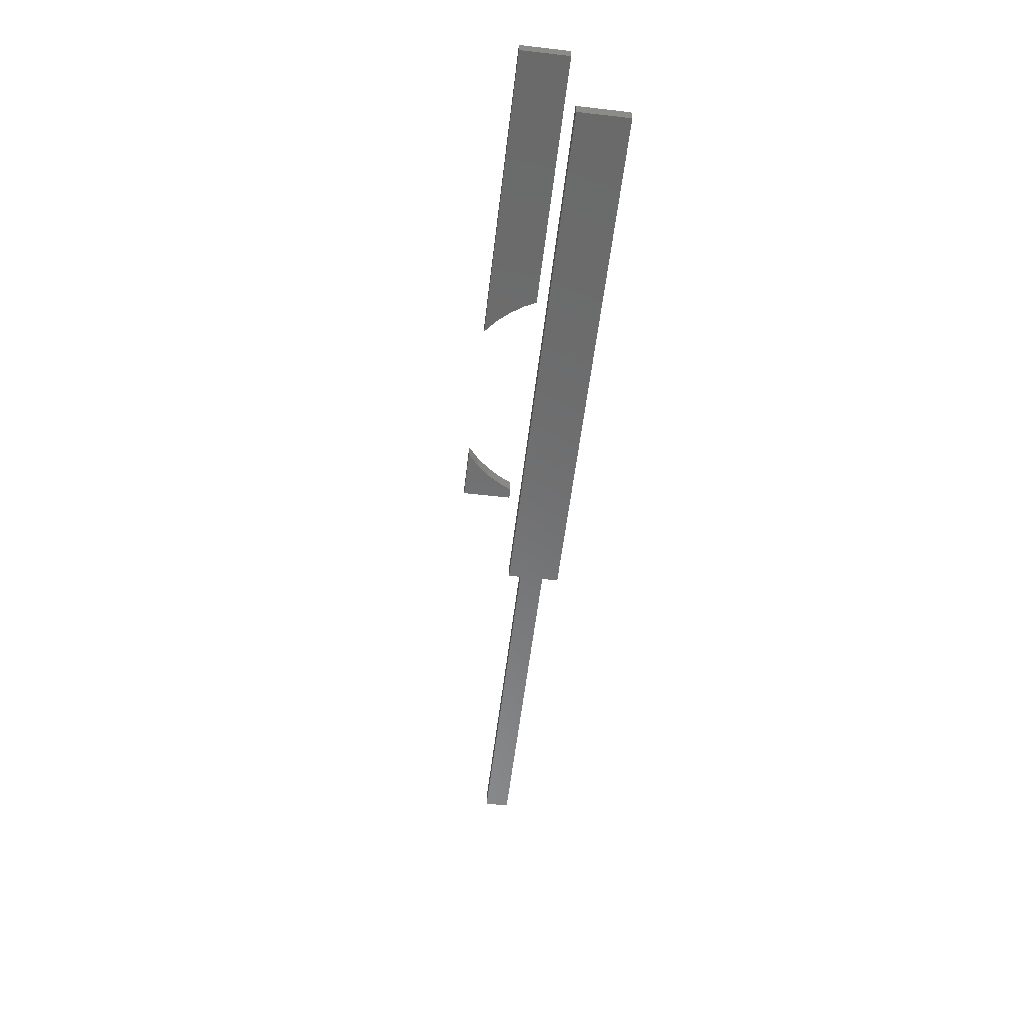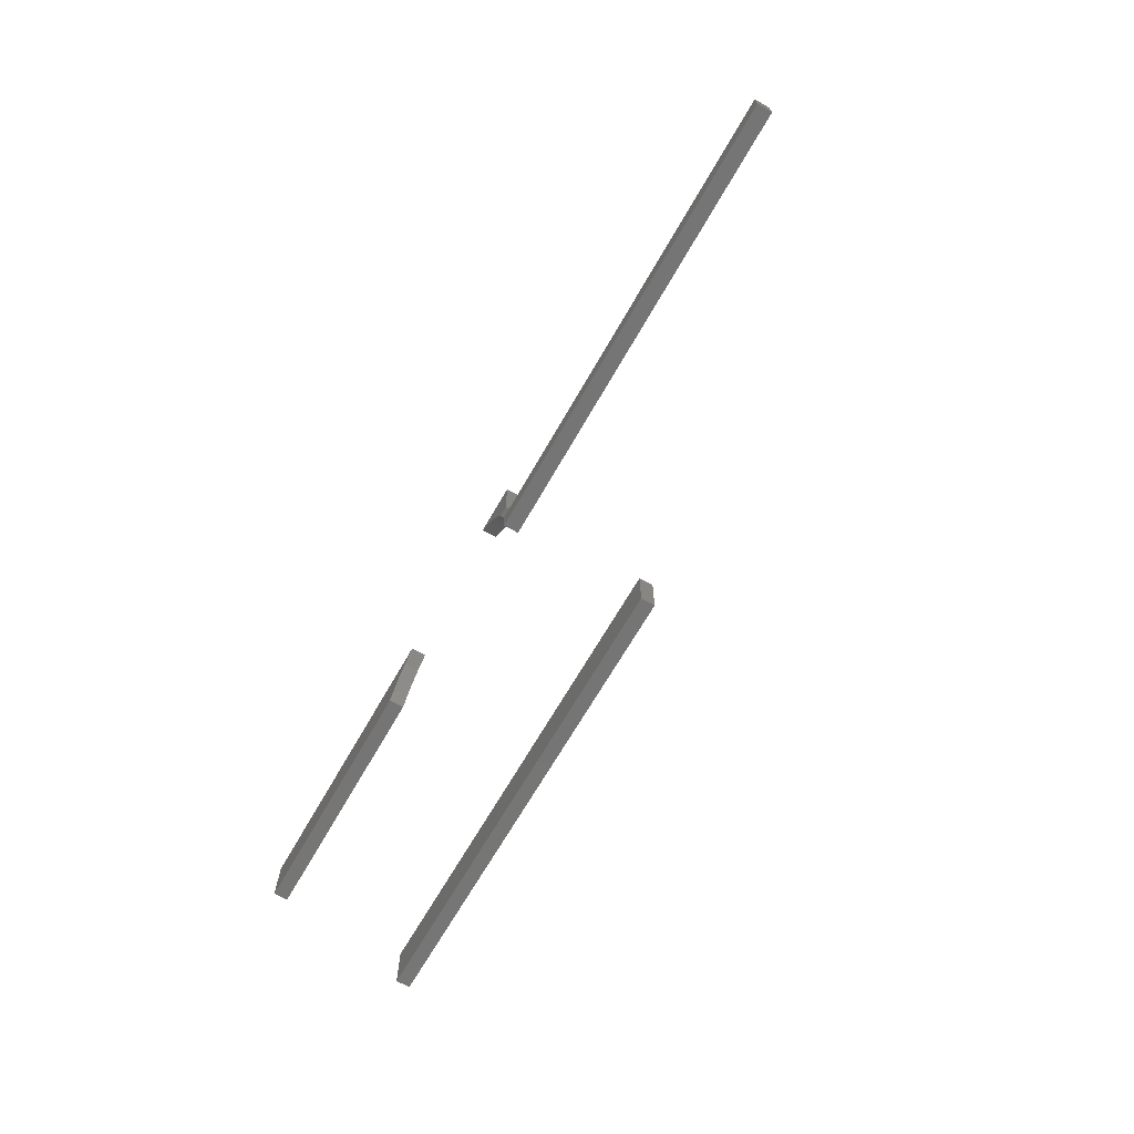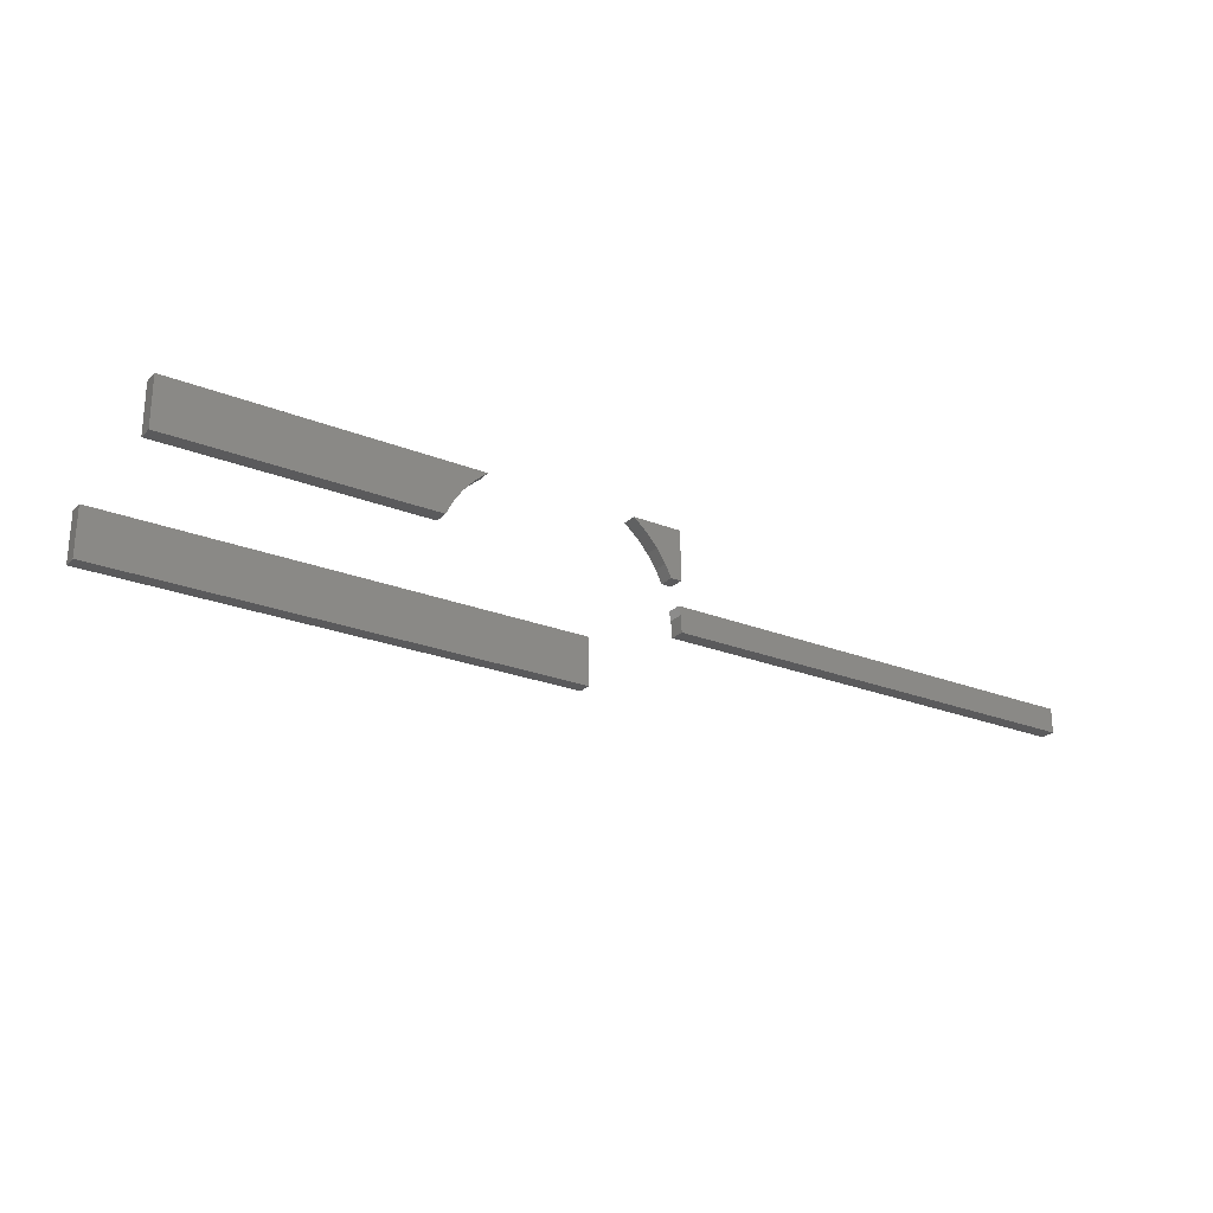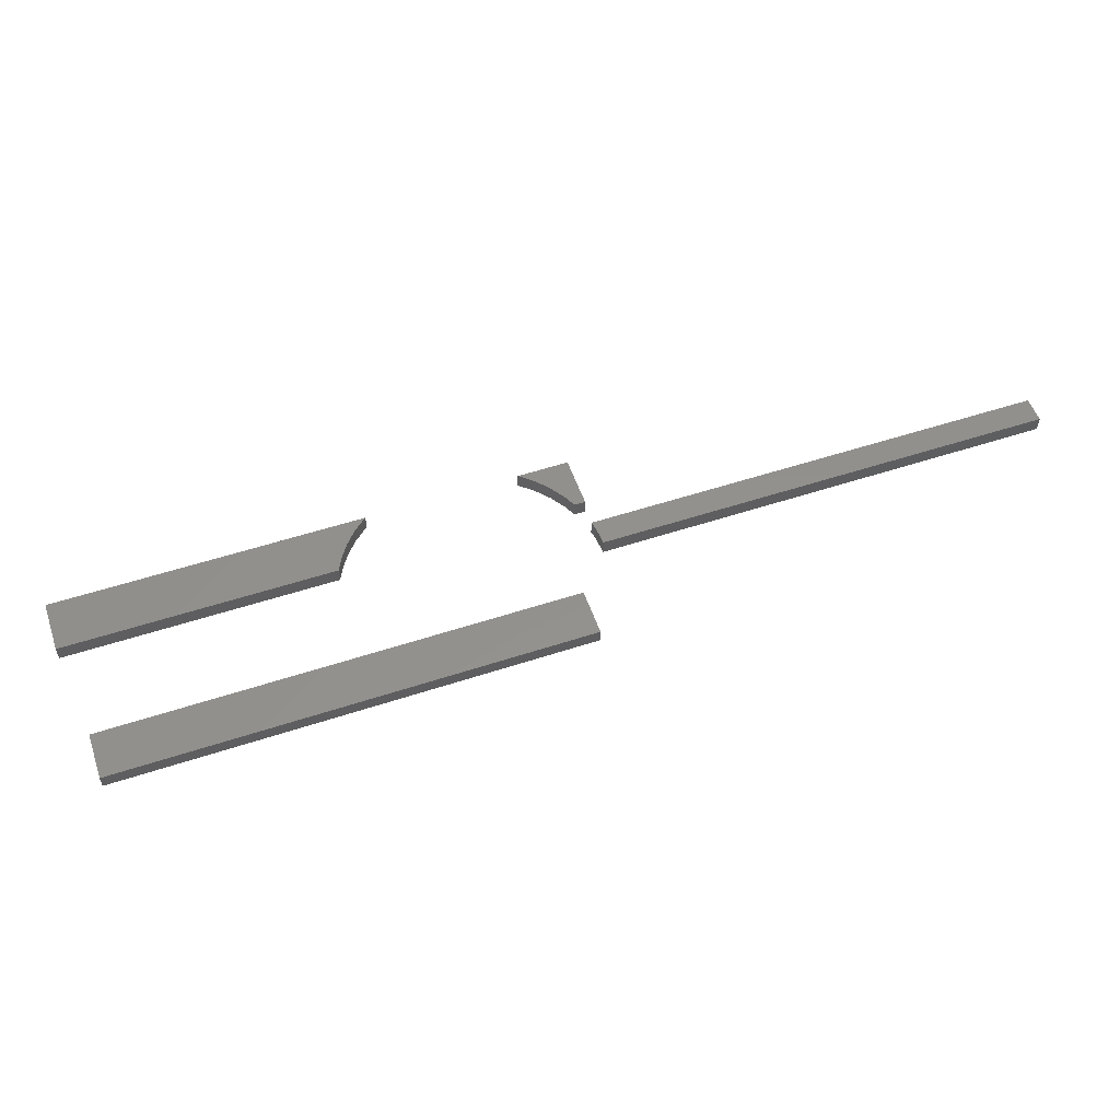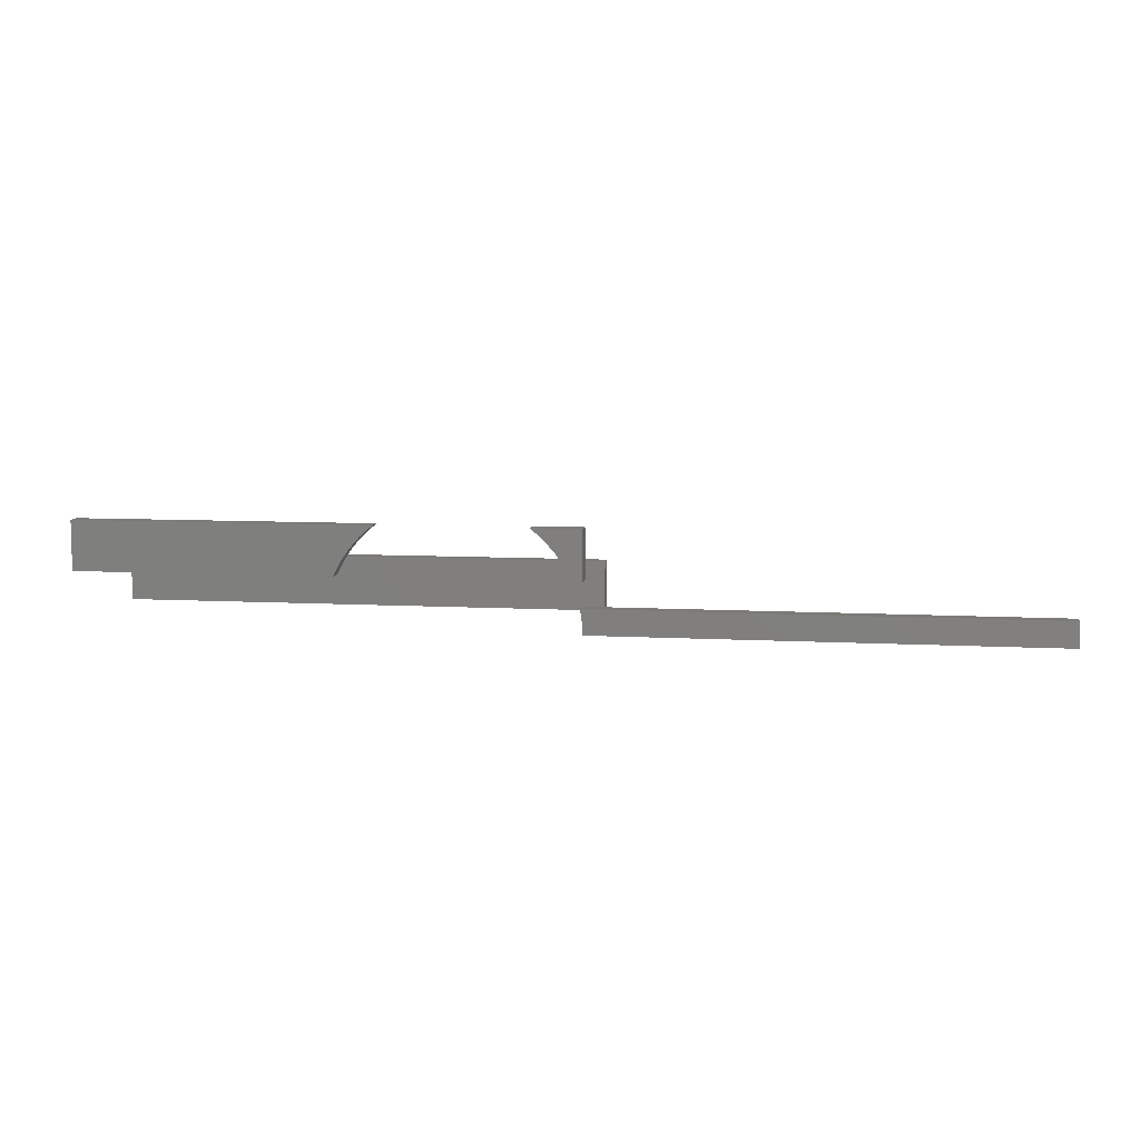
<metadata>
{"format":"stl","ext":"stl","renderer":"f3d","projection":"perspective","resolution":1024,"background":"white","views":[{"elev":-57.1,"azim":-96.8,"up":"+Z"},{"elev":-67.7,"azim":60.2,"up":"+Y"},{"elev":-24.3,"azim":-33.4,"up":"+Y"},{"elev":54.5,"azim":-19.2,"up":"+Z"},{"elev":7.8,"azim":9.0,"up":"+Y"}]}
</metadata>
<code>
# stl→obj: 53 verts, 90 faces
v 100 0 -27
v 100 10 -30
v 100 10 -27
v 100 0 -30
v 0 10 -27
v 0 0 -27
v 0 0 -30
v 0 10 -30
v 100 10 3
v 100 20 0
v 100 20 3
v 100 10 0
v 0 20 3
v 59.78 19.83 3
v 60.03 20 3
v 57.32 17.68 3
v 55.17 15.22 3
v 53.35 12.5 3
v 52.12 10 3
v 0 10 3
v 96.65 12.5 3
v 97.88 10 3
v 94.83 15.22 3
v 92.68 17.68 3
v 90.22 19.83 3
v 89.97 20 3
v 96.65 12.5 0
v 97.88 10 0
v 94.83 15.22 0
v 92.68 17.68 0
v 90.22 19.83 0
v 89.97 20 0
v 59.78 19.83 0
v 60 20 0
v 60.03 20 0
v 0 20 0
v 52.12 10 0
v 0 10 0
v 53.35 12.5 0
v 55.17 15.22 0
v 57.32 17.68 0
v 0 20 0.1
v 60 20 0.1
v 190 5 3
v 100 0 3
v 190 0 3
v 99.79 3.263 3
v 99.44 5 3
v 100 0 0
v 190 5 0
v 190 0 0
v 99.79 3.263 0
v 99.44 5 0
f 1 2 3
f 2 1 4
f 5 1 3
f 1 5 6
f 7 2 4
f 2 7 8
f 7 5 8
f 5 7 6
f 2 5 3
f 5 2 8
f 7 1 6
f 1 7 4
f 9 10 11
f 10 9 12
f 13 14 15
f 13 16 14
f 13 17 16
f 13 18 17
f 13 19 18
f 19 13 20
f 21 9 11
f 9 21 22
f 11 23 21
f 11 24 23
f 11 25 24
f 25 11 26
f 27 12 28
f 12 27 10
f 29 10 27
f 30 10 29
f 31 10 30
f 10 31 32
f 33 34 35
f 36 37 38
f 37 36 39
f 39 36 40
f 40 36 41
f 41 36 33
f 33 36 34
f 38 42 36
f 42 38 13
f 13 38 20
f 15 43 13
f 35 43 15
f 43 35 34
f 13 43 42
f 10 26 11
f 26 10 32
f 34 42 43
f 42 34 36
f 38 19 20
f 19 38 37
f 28 9 22
f 9 28 12
f 44 45 46
f 44 47 45
f 47 44 48
f 49 50 51
f 52 50 49
f 50 52 53
f 50 48 44
f 48 50 53
f 49 46 45
f 46 49 51
f 46 50 44
f 50 46 51
f 49 47 52
f 47 49 45
f 19 39 18
f 39 19 37
f 32 25 26
f 25 32 31
f 31 24 25
f 24 31 30
f 17 41 16
f 41 17 40
f 29 24 30
f 24 29 23
f 28 21 27
f 21 28 22
f 27 23 29
f 23 27 21
f 41 14 16
f 14 41 33
f 52 48 53
f 48 52 47
f 18 40 17
f 40 18 39
f 33 15 14
f 15 33 35

</code>
